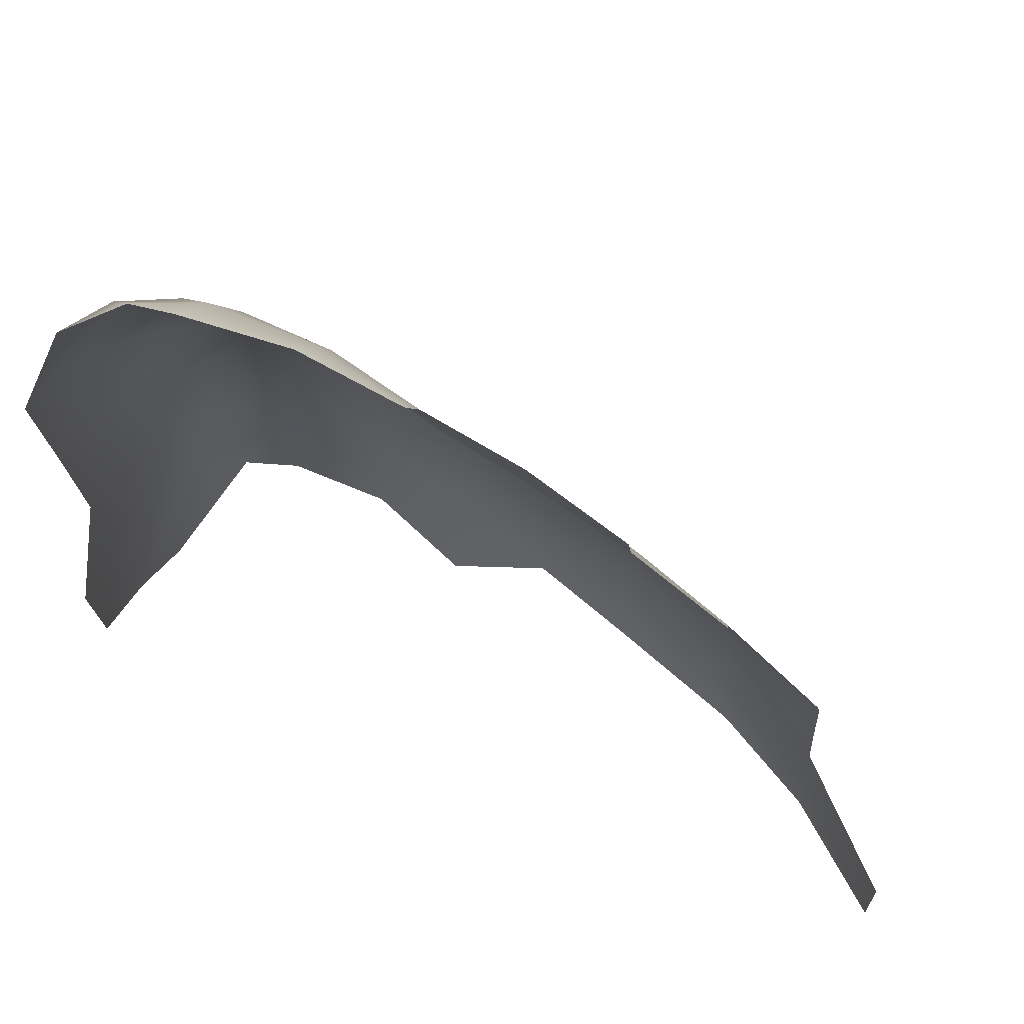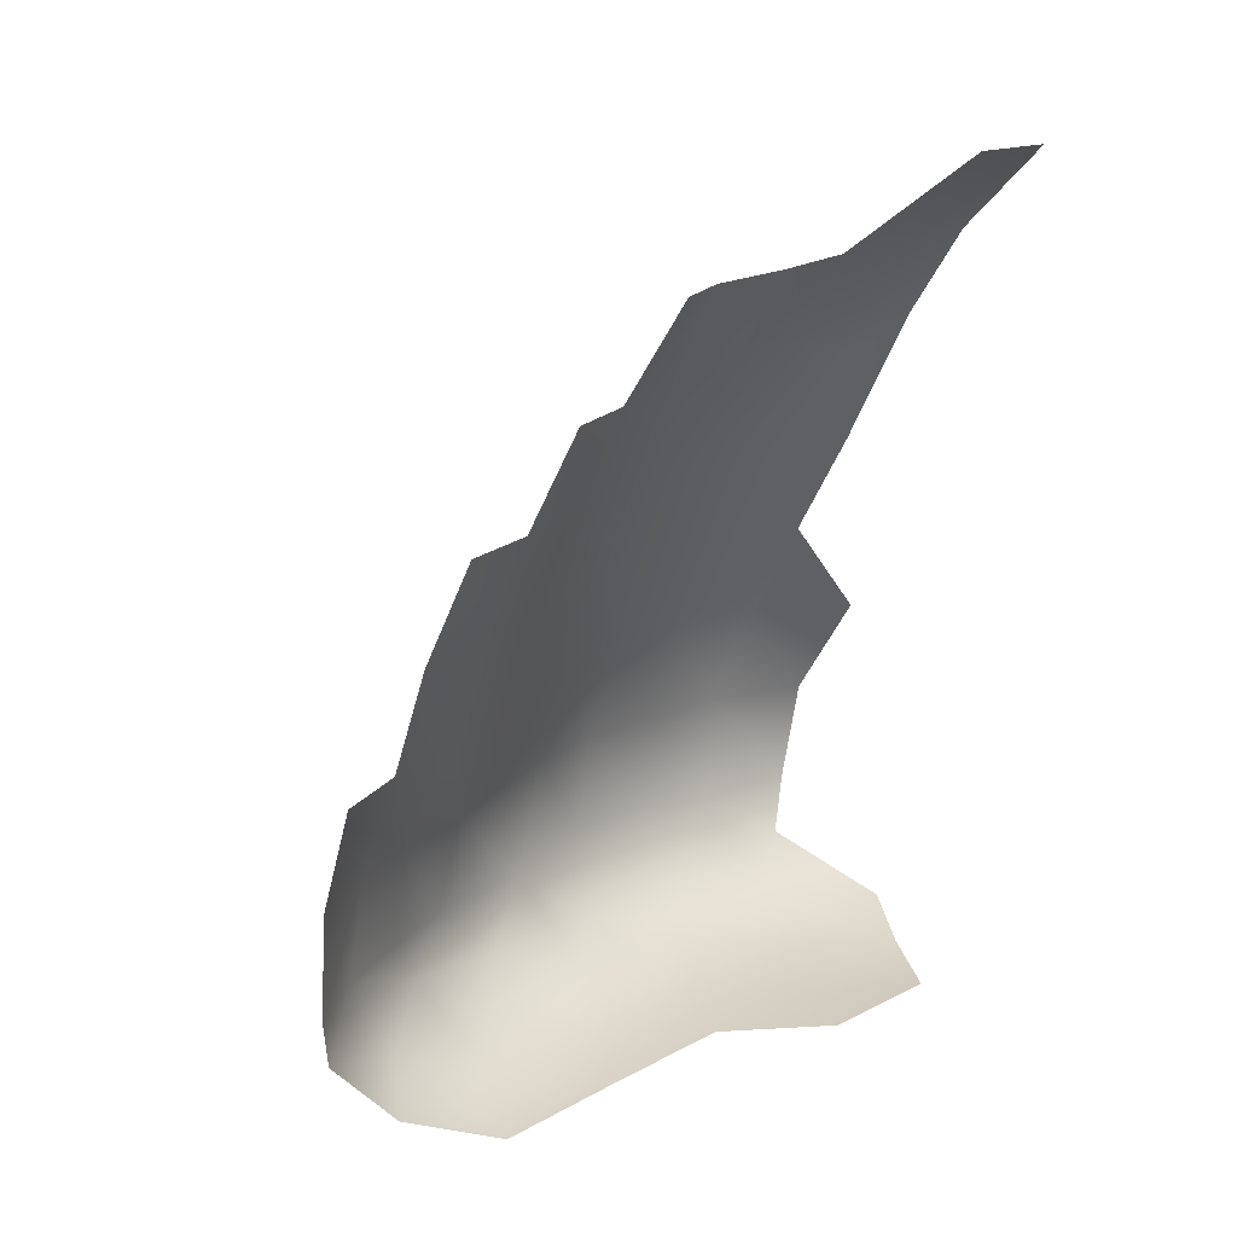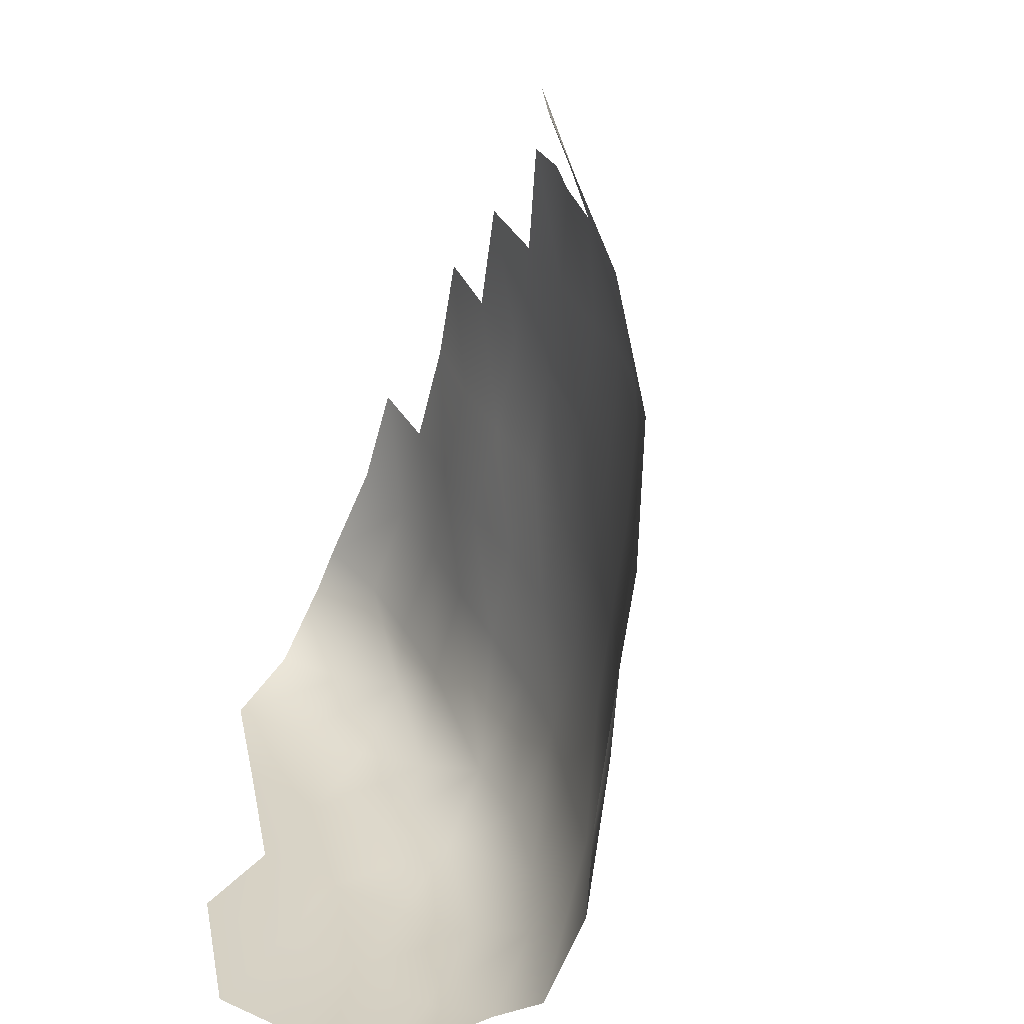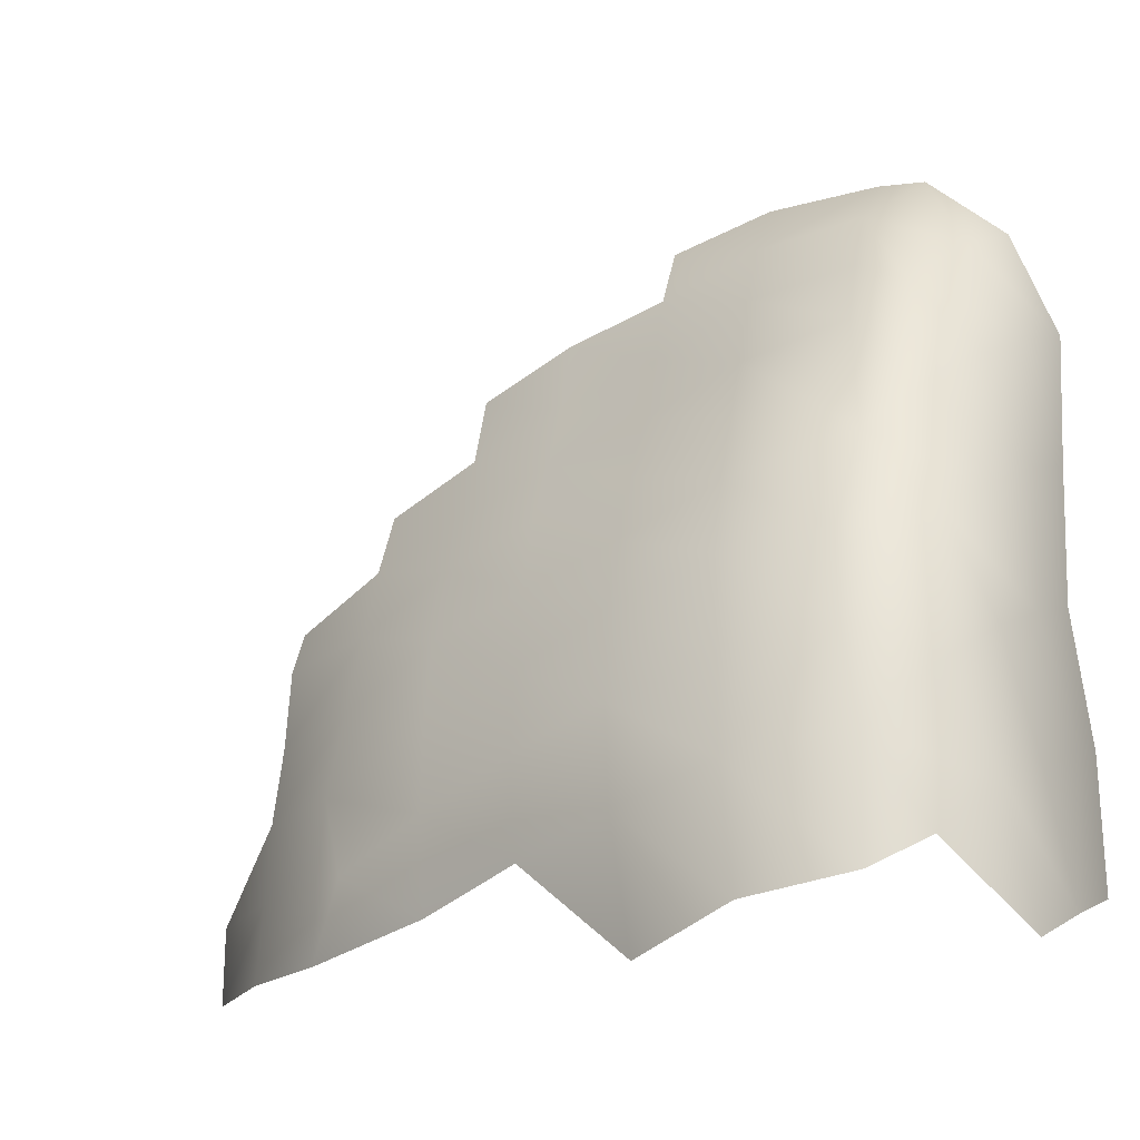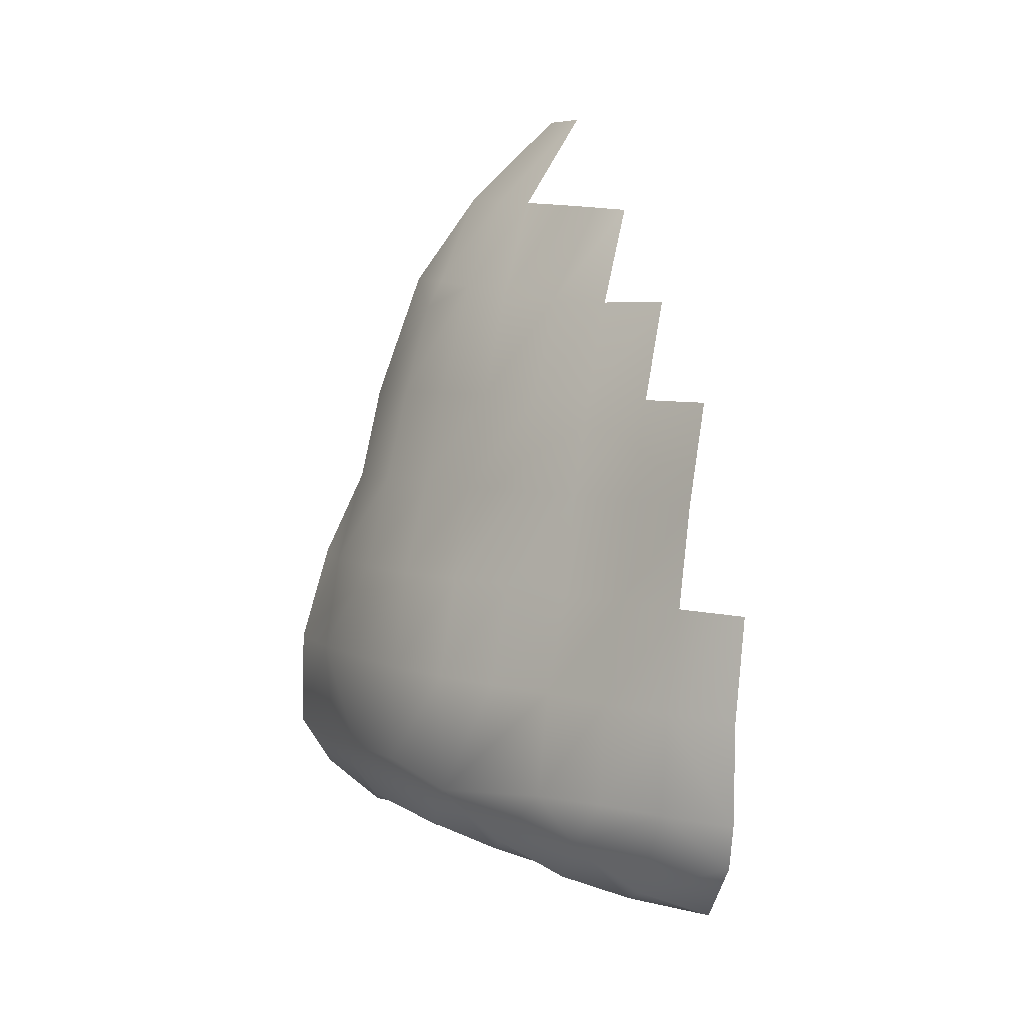
<metadata>
{"format":"obj","ext":"obj","renderer":"f3d","projection":"perspective","resolution":1024,"background":"white","views":[{"elev":59.0,"azim":106.7,"up":"+Z"},{"elev":21.7,"azim":57.8,"up":"+Y"},{"elev":-68.7,"azim":155.5,"up":"+Z"},{"elev":-17.4,"azim":-66.9,"up":"+Z"},{"elev":10.1,"azim":-18.6,"up":"+Y"}]}
</metadata>
<code>
v -1.324 -0.2199 0.7211
v -1.316 -0.1938 0.7135
v -1.328 -0.222 0.6966
v -1.318 -0.2182 0.7438
v -1.302 -0.1906 0.7554
v -1.309 -0.1921 0.7345
v -1.272 -0.3028 0.8101
v -1.289 -0.2972 0.8016
v -1.28 -0.3049 0.776
v -1.278 -0.2141 0.8167
v -1.272 -0.1874 0.81
v -1.287 -0.2154 0.7988
v -1.299 -0.2694 0.8104
v -1.295 -0.2415 0.8057
v -1.317 -0.276 0.777
v -1.332 -0.2744 0.7304
v -1.329 -0.247 0.7267
v -1.334 -0.2486 0.7038
v -1.315 -0.2437 0.7701
v -1.305 -0.2427 0.7881
v -1.298 -0.2153 0.7805
v -1.334 -0.2486 0.7038
v -1.324 -0.2199 0.7211
v -1.328 -0.222 0.6966
v -1.305 -0.2884 0.7907
v -1.298 -0.2993 0.7676
v -1.28 -0.3049 0.776
v -1.332 -0.2744 0.7304
v -1.334 -0.2486 0.7038
v -1.333 -0.2786 0.7078
v -1.264 -0.1862 0.8302
v -1.272 -0.1874 0.81
v -1.278 -0.2141 0.8167
v -1.277 -0.2666 0.8451
v -1.263 -0.2786 0.8583
v -1.263 -0.2668 0.8595
v -1.292 -0.2813 0.8207
v -1.289 -0.2972 0.8016
v -1.272 -0.3028 0.8101
v -1.257 -0.1096 0.7653
v -1.277 -0.1367 0.7569
v -1.267 -0.1356 0.776
v -1.262 -0.1092 0.7543
v -1.265 -0.109 0.734
v -1.277 -0.1367 0.7569
v -1.316 -0.3032 0.6977
v -1.329 -0.2922 0.6856
v -1.303 -0.306 0.6682
v -1.315 -0.2437 0.7701
v -1.317 -0.276 0.777
v -1.305 -0.2427 0.7881
v -1.326 -0.2725 0.753
v -1.315 -0.2923 0.7581
v -1.317 -0.276 0.777
v -1.288 -0.3057 0.7406
v -1.269 -0.3082 0.7466
v -1.28 -0.3049 0.776
v -1.296 -0.3067 0.705
v -1.285 -0.3101 0.6755
v -1.278 -0.3107 0.7122
v -1.293 -0.1893 0.7748
v -1.283 -0.1884 0.7924
v -1.276 -0.1619 0.7849
v -1.293 -0.1893 0.7748
v -1.298 -0.2153 0.7805
v -1.283 -0.1884 0.7924
v -1.289 -0.1344 0.7143
v -1.302 -0.1659 0.727
v -1.285 -0.1366 0.7358
v -1.324 -0.2199 0.7211
v -1.318 -0.2182 0.7438
v -1.309 -0.1921 0.7345
v -1.324 -0.245 0.7508
v -1.315 -0.2437 0.7701
v -1.309 -0.2166 0.7622
v -1.307 -0.1678 0.7044
v -1.302 -0.1659 0.727
v -1.289 -0.1344 0.7143
v -1.316 -0.1938 0.7135
v -1.324 -0.2199 0.7211
v -1.309 -0.1921 0.7345
v -1.272 -0.1088 0.6938
v -1.269 -0.1088 0.7138
v -1.246 -0.08297 0.6937
v -1.296 -0.1422 0.6938
v -1.307 -0.1678 0.7044
v -1.289 -0.1344 0.7143
v -1.303 -0.306 0.6682
v -1.285 -0.3101 0.6755
v -1.316 -0.3032 0.6977
v -1.295 -0.2415 0.8057
v -1.278 -0.2141 0.8167
v -1.287 -0.2154 0.7988
v -1.295 -0.2415 0.8057
v -1.286 -0.2405 0.8249
v -1.278 -0.2141 0.8167
v -1.323 -0.2933 0.7225
v -1.315 -0.2923 0.7581
v -1.332 -0.2744 0.7304
v -1.307 -0.3017 0.7332
v -1.278 -0.3107 0.7122
v -1.288 -0.3057 0.7406
v -1.335 -0.2518 0.6744
v -1.334 -0.2486 0.7038
v -1.328 -0.222 0.6966
v -1.336 -0.2793 0.6783
v -1.333 -0.2786 0.7078
v -1.334 -0.2486 0.7038
v -1.292 -0.134 0.6943
v -1.289 -0.1344 0.7143
v -1.272 -0.1088 0.6938
v -1.289 -0.1344 0.7143
v -1.269 -0.1088 0.7138
v -1.272 -0.1088 0.6938
v -1.289 -0.1344 0.7143
v -1.285 -0.1366 0.7358
v -1.269 -0.1088 0.7138
v -1.286 -0.2405 0.8249
v -1.275 -0.2396 0.8424
v -1.269 -0.2129 0.836
v -1.277 -0.2666 0.8451
v -1.263 -0.2668 0.8595
v -1.275 -0.2396 0.8424
v -1.277 -0.1367 0.7569
v -1.295 -0.1644 0.7479
v -1.285 -0.1622 0.7681
v -1.285 -0.1366 0.7358
v -1.302 -0.1659 0.727
v -1.295 -0.1644 0.7479
v -1.278 -0.3107 0.7122
v -1.269 -0.3082 0.7466
v -1.288 -0.3057 0.7406
v -1.326 -0.2725 0.753
v -1.315 -0.2437 0.7701
v -1.324 -0.245 0.7508
v -1.326 -0.2725 0.753
v -1.317 -0.276 0.777
v -1.315 -0.2437 0.7701
v -1.307 -0.3017 0.7332
v -1.296 -0.3067 0.705
v -1.278 -0.3107 0.7122
v -1.333 -0.2786 0.7078
v -1.329 -0.2922 0.6856
v -1.316 -0.3032 0.6977
v -1.277 -0.2666 0.8451
v -1.292 -0.2813 0.8207
v -1.279 -0.292 0.8333
v -1.286 -0.2405 0.8249
v -1.295 -0.2415 0.8057
v -1.299 -0.2694 0.8104
v -1.279 -0.292 0.8333
v -1.292 -0.2813 0.8207
v -1.272 -0.3028 0.8101
v -1.307 -0.1678 0.7044
v -1.316 -0.1938 0.7135
v -1.302 -0.1659 0.727
v -1.302 -0.1659 0.727
v -1.309 -0.1921 0.7345
v -1.295 -0.1644 0.7479
v -1.302 -0.1659 0.727
v -1.316 -0.1938 0.7135
v -1.309 -0.1921 0.7345
v -1.309 -0.2166 0.7622
v -1.298 -0.2153 0.7805
v -1.293 -0.1893 0.7748
v -1.309 -0.2166 0.7622
v -1.315 -0.2437 0.7701
v -1.298 -0.2153 0.7805
v -1.324 -0.2199 0.7211
v -1.329 -0.247 0.7267
v -1.318 -0.2182 0.7438
v -1.324 -0.2199 0.7211
v -1.334 -0.2486 0.7038
v -1.329 -0.247 0.7267
v -1.247 -0.08369 0.6736
v -1.272 -0.1088 0.6938
v -1.246 -0.08297 0.6937
v -1.257 -0.1345 0.7937
v -1.276 -0.1619 0.7849
v -1.265 -0.1608 0.8026
v -1.267 -0.1356 0.776
v -1.277 -0.1367 0.7569
v -1.285 -0.1622 0.7681
v -1.274 -0.1085 0.6737
v -1.272 -0.1088 0.6938
v -1.247 -0.08369 0.6736
v -1.274 -0.1085 0.6737
v -1.292 -0.134 0.6943
v -1.272 -0.1088 0.6938
v -1.283 -0.1884 0.7924
v -1.265 -0.1608 0.8026
v -1.276 -0.1619 0.7849
v -1.272 -0.1874 0.81
v -1.264 -0.1862 0.8302
v -1.256 -0.1597 0.8218
v -1.261 -0.3073 0.7821
v -1.28 -0.3049 0.776
v -1.269 -0.3082 0.7466
v -1.261 -0.3073 0.7821
v -1.272 -0.3028 0.8101
v -1.28 -0.3049 0.776
v -1.305 -0.2884 0.7907
v -1.317 -0.276 0.777
v -1.298 -0.2993 0.7676
v -1.305 -0.2884 0.7907
v -1.299 -0.2694 0.8104
v -1.317 -0.276 0.777
v -1.323 -0.2933 0.7225
v -1.333 -0.2786 0.7078
v -1.316 -0.3032 0.6977
v -1.323 -0.2933 0.7225
v -1.332 -0.2744 0.7304
v -1.333 -0.2786 0.7078
v -1.302 -0.1906 0.7554
v -1.295 -0.1644 0.7479
v -1.309 -0.1921 0.7345
v -1.302 -0.1906 0.7554
v -1.285 -0.1622 0.7681
v -1.295 -0.1644 0.7479
v -1.288 -0.2677 0.8283
v -1.286 -0.2405 0.8249
v -1.299 -0.2694 0.8104
v -1.288 -0.2677 0.8283
v -1.275 -0.2396 0.8424
v -1.286 -0.2405 0.8249
v -1.278 -0.2141 0.8167
v -1.269 -0.2129 0.836
v -1.264 -0.1862 0.8302
v -1.278 -0.2141 0.8167
v -1.286 -0.2405 0.8249
v -1.269 -0.2129 0.836
v -1.298 -0.2993 0.7676
v -1.288 -0.3057 0.7406
v -1.28 -0.3049 0.776
v -1.315 -0.2923 0.7581
v -1.307 -0.3017 0.7332
v -1.288 -0.3057 0.7406
v -1.336 -0.2793 0.6783
v -1.334 -0.2486 0.7038
v -1.335 -0.2518 0.6744
v -1.324 -0.2253 0.6654
v -1.328 -0.222 0.6966
v -1.318 -0.1963 0.689
v -1.324 -0.2253 0.6654
v -1.335 -0.2518 0.6744
v -1.328 -0.222 0.6966
v -1.292 -0.2813 0.8207
v -1.299 -0.2694 0.8104
v -1.305 -0.2884 0.7907
v -1.292 -0.2813 0.8207
v -1.288 -0.2677 0.8283
v -1.299 -0.2694 0.8104
v -1.278 -0.3107 0.7122
v -1.257 -0.31 0.7161
v -1.269 -0.3082 0.7466
v -1.278 -0.3107 0.7122
v -1.266 -0.3125 0.6816
v -1.257 -0.31 0.7161
v -1.285 -0.3101 0.6755
v -1.266 -0.3125 0.6816
v -1.278 -0.3107 0.7122
v -1.318 -0.1963 0.689
v -1.316 -0.1938 0.7135
v -1.307 -0.1678 0.7044
v -1.318 -0.1963 0.689
v -1.328 -0.222 0.6966
v -1.316 -0.1938 0.7135
v -1.309 -0.1703 0.6802
v -1.307 -0.1678 0.7044
v -1.296 -0.1422 0.6938
v -1.309 -0.1703 0.6802
v -1.318 -0.1963 0.689
v -1.307 -0.1678 0.7044
v -1.277 -0.1367 0.7569
v -1.285 -0.1366 0.7358
v -1.295 -0.1644 0.7479
v -1.277 -0.1367 0.7569
v -1.265 -0.109 0.734
v -1.285 -0.1366 0.7358
v -1.265 -0.109 0.734
v -1.269 -0.1088 0.7138
v -1.285 -0.1366 0.7358
v -1.261 -0.2976 0.8418
v -1.279 -0.292 0.8333
v -1.254 -0.3068 0.8174
v -1.326 -0.2725 0.753
v -1.332 -0.2744 0.7304
v -1.315 -0.2923 0.7581
v -1.326 -0.2725 0.753
v -1.324 -0.245 0.7508
v -1.332 -0.2744 0.7304
v -1.272 -0.3028 0.8101
v -1.254 -0.3068 0.8174
v -1.279 -0.292 0.8333
v -1.272 -0.3028 0.8101
v -1.261 -0.3073 0.7821
v -1.254 -0.3068 0.8174
v -1.294 -0.1345 0.6739
v -1.292 -0.134 0.6943
v -1.274 -0.1085 0.6737
v -1.294 -0.1345 0.6739
v -1.309 -0.1703 0.6802
v -1.296 -0.1422 0.6938
v -1.336 -0.2793 0.6783
v -1.329 -0.2922 0.6856
v -1.333 -0.2786 0.7078
v -1.256 -0.1597 0.8218
v -1.265 -0.1608 0.8026
v -1.272 -0.1874 0.81
v -1.272 -0.1874 0.81
v -1.283 -0.1884 0.7924
v -1.287 -0.2154 0.7988
v -1.272 -0.1874 0.81
v -1.265 -0.1608 0.8026
v -1.283 -0.1884 0.7924
v -1.287 -0.2154 0.7988
v -1.298 -0.2153 0.7805
v -1.305 -0.2427 0.7881
v -1.287 -0.2154 0.7988
v -1.283 -0.1884 0.7924
v -1.298 -0.2153 0.7805
v -1.295 -0.2415 0.8057
v -1.305 -0.2427 0.7881
v -1.317 -0.276 0.777
v -1.295 -0.2415 0.8057
v -1.287 -0.2154 0.7988
v -1.305 -0.2427 0.7881
v -1.258 -0.2121 0.8531
v -1.269 -0.2129 0.836
v -1.275 -0.2396 0.8424
v -1.257 -0.1345 0.7937
v -1.267 -0.1356 0.776
v -1.276 -0.1619 0.7849
v -1.315 -0.2923 0.7581
v -1.298 -0.2993 0.7676
v -1.317 -0.276 0.777
v -1.315 -0.2923 0.7581
v -1.288 -0.3057 0.7406
v -1.298 -0.2993 0.7676
v -1.323 -0.2933 0.7225
v -1.307 -0.3017 0.7332
v -1.315 -0.2923 0.7581
v -1.323 -0.2933 0.7225
v -1.296 -0.3067 0.705
v -1.307 -0.3017 0.7332
v -1.279 -0.292 0.8333
v -1.263 -0.2786 0.8583
v -1.277 -0.2666 0.8451
v -1.279 -0.292 0.8333
v -1.261 -0.2976 0.8418
v -1.263 -0.2786 0.8583
v -1.276 -0.1619 0.7849
v -1.285 -0.1622 0.7681
v -1.293 -0.1893 0.7748
v -1.276 -0.1619 0.7849
v -1.267 -0.1356 0.776
v -1.285 -0.1622 0.7681
v -1.293 -0.1893 0.7748
v -1.302 -0.1906 0.7554
v -1.309 -0.2166 0.7622
v -1.293 -0.1893 0.7748
v -1.285 -0.1622 0.7681
v -1.302 -0.1906 0.7554
v -1.309 -0.2166 0.7622
v -1.318 -0.2182 0.7438
v -1.324 -0.245 0.7508
v -1.309 -0.2166 0.7622
v -1.302 -0.1906 0.7554
v -1.318 -0.2182 0.7438
v -1.324 -0.245 0.7508
v -1.329 -0.247 0.7267
v -1.332 -0.2744 0.7304
v -1.324 -0.245 0.7508
v -1.318 -0.2182 0.7438
v -1.329 -0.247 0.7267
v -1.316 -0.3032 0.6977
v -1.296 -0.3067 0.705
v -1.323 -0.2933 0.7225
v -1.316 -0.3032 0.6977
v -1.285 -0.3101 0.6755
v -1.296 -0.3067 0.705
v -1.262 -0.1092 0.7543
v -1.277 -0.1367 0.7569
v -1.257 -0.1096 0.7653
v -1.292 -0.134 0.6943
v -1.296 -0.1422 0.6938
v -1.289 -0.1344 0.7143
v -1.292 -0.134 0.6943
v -1.294 -0.1345 0.6739
v -1.296 -0.1422 0.6938
v -1.262 -0.2389 0.8582
v -1.275 -0.2396 0.8424
v -1.263 -0.2668 0.8595
v -1.262 -0.2389 0.8582
v -1.258 -0.2121 0.8531
v -1.275 -0.2396 0.8424
v -1.277 -0.2666 0.8451
v -1.288 -0.2677 0.8283
v -1.292 -0.2813 0.8207
v -1.277 -0.2666 0.8451
v -1.275 -0.2396 0.8424
v -1.288 -0.2677 0.8283
v -1.305 -0.2884 0.7907
v -1.289 -0.2972 0.8016
v -1.292 -0.2813 0.8207
v -1.305 -0.2884 0.7907
v -1.28 -0.3049 0.776
v -1.289 -0.2972 0.8016
f 1 2 3
f 4 5 6
f 7 8 9
f 10 11 12
f 13 14 15
f 16 17 18
f 19 20 21
f 22 23 24
f 25 26 27
f 28 29 30
f 31 32 33
f 34 35 36
f 37 38 39
f 40 41 42
f 43 44 45
f 46 47 48
f 49 50 51
f 52 53 54
f 55 56 57
f 58 59 60
f 61 62 63
f 64 65 66
f 67 68 69
f 70 71 72
f 73 74 75
f 76 77 78
f 79 80 81
f 82 83 84
f 85 86 87
f 88 89 90
f 91 92 93
f 94 95 96
f 97 98 99
f 100 101 102
f 103 104 105
f 106 107 108
f 109 110 111
f 112 113 114
f 115 116 117
f 118 119 120
f 121 122 123
f 124 125 126
f 127 128 129
f 130 131 132
f 133 134 135
f 136 137 138
f 139 140 141
f 142 143 144
f 145 146 147
f 148 149 150
f 151 152 153
f 154 155 156
f 157 158 159
f 160 161 162
f 163 164 165
f 166 167 168
f 169 170 171
f 172 173 174
f 175 176 177
f 178 179 180
f 181 182 183
f 184 185 186
f 187 188 189
f 190 191 192
f 193 194 195
f 196 197 198
f 199 200 201
f 202 203 204
f 205 206 207
f 208 209 210
f 211 212 213
f 214 215 216
f 217 218 219
f 220 221 222
f 223 224 225
f 226 227 228
f 229 230 231
f 232 233 234
f 235 236 237
f 238 239 240
f 241 242 243
f 244 245 246
f 247 248 249
f 250 251 252
f 253 254 255
f 256 257 258
f 259 260 261
f 262 263 264
f 265 266 267
f 268 269 270
f 271 272 273
f 274 275 276
f 277 278 279
f 280 281 282
f 283 284 285
f 286 287 288
f 289 290 291
f 292 293 294
f 295 296 297
f 298 299 300
f 301 302 303
f 304 305 306
f 307 308 309
f 310 311 312
f 313 314 315
f 316 317 318
f 319 320 321
f 322 323 324
f 325 326 327
f 328 329 330
f 331 332 333
f 334 335 336
f 337 338 339
f 340 341 342
f 343 344 345
f 346 347 348
f 349 350 351
f 352 353 354
f 355 356 357
f 358 359 360
f 361 362 363
f 364 365 366
f 367 368 369
f 370 371 372
f 373 374 375
f 376 377 378
f 379 380 381
f 382 383 384
f 385 386 387
f 388 389 390
f 391 392 393
f 394 395 396
f 397 398 399
f 400 401 402
f 403 404 405
f 406 407 408

</code>
